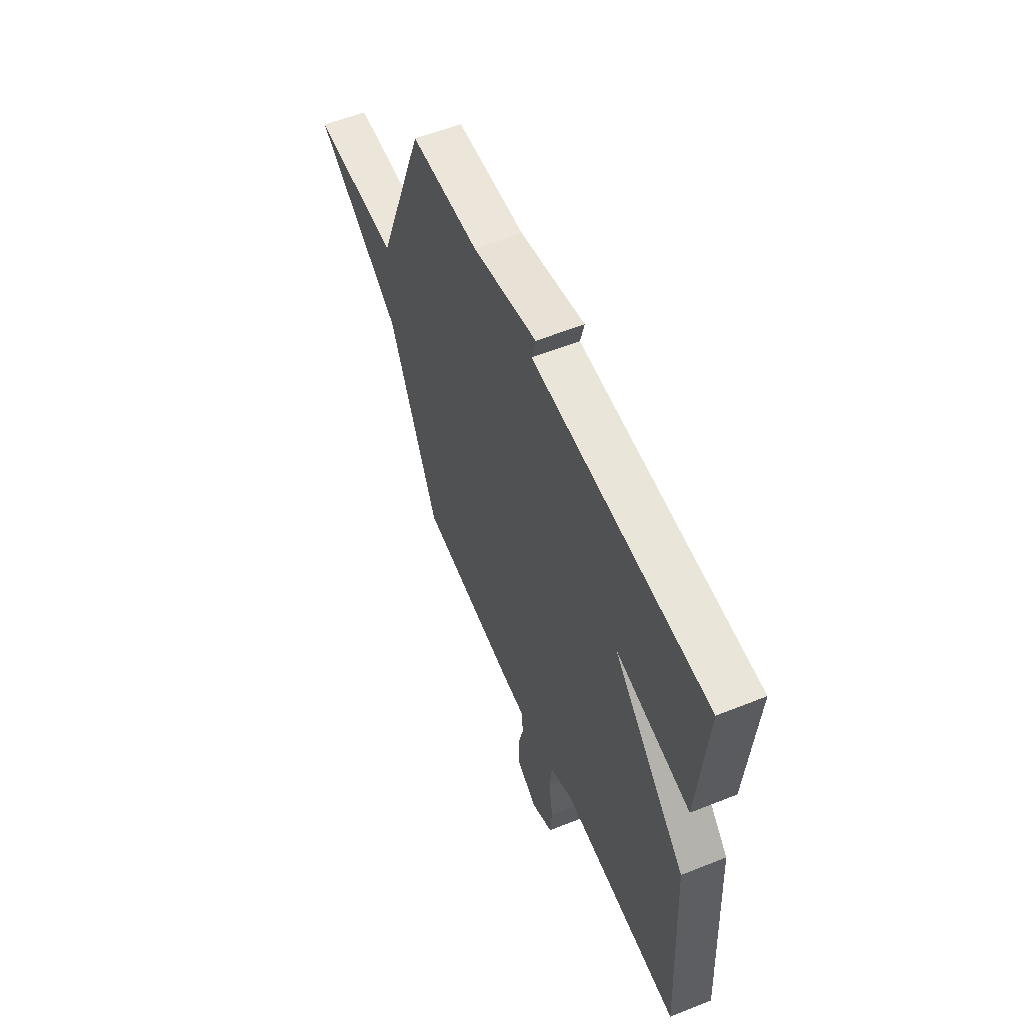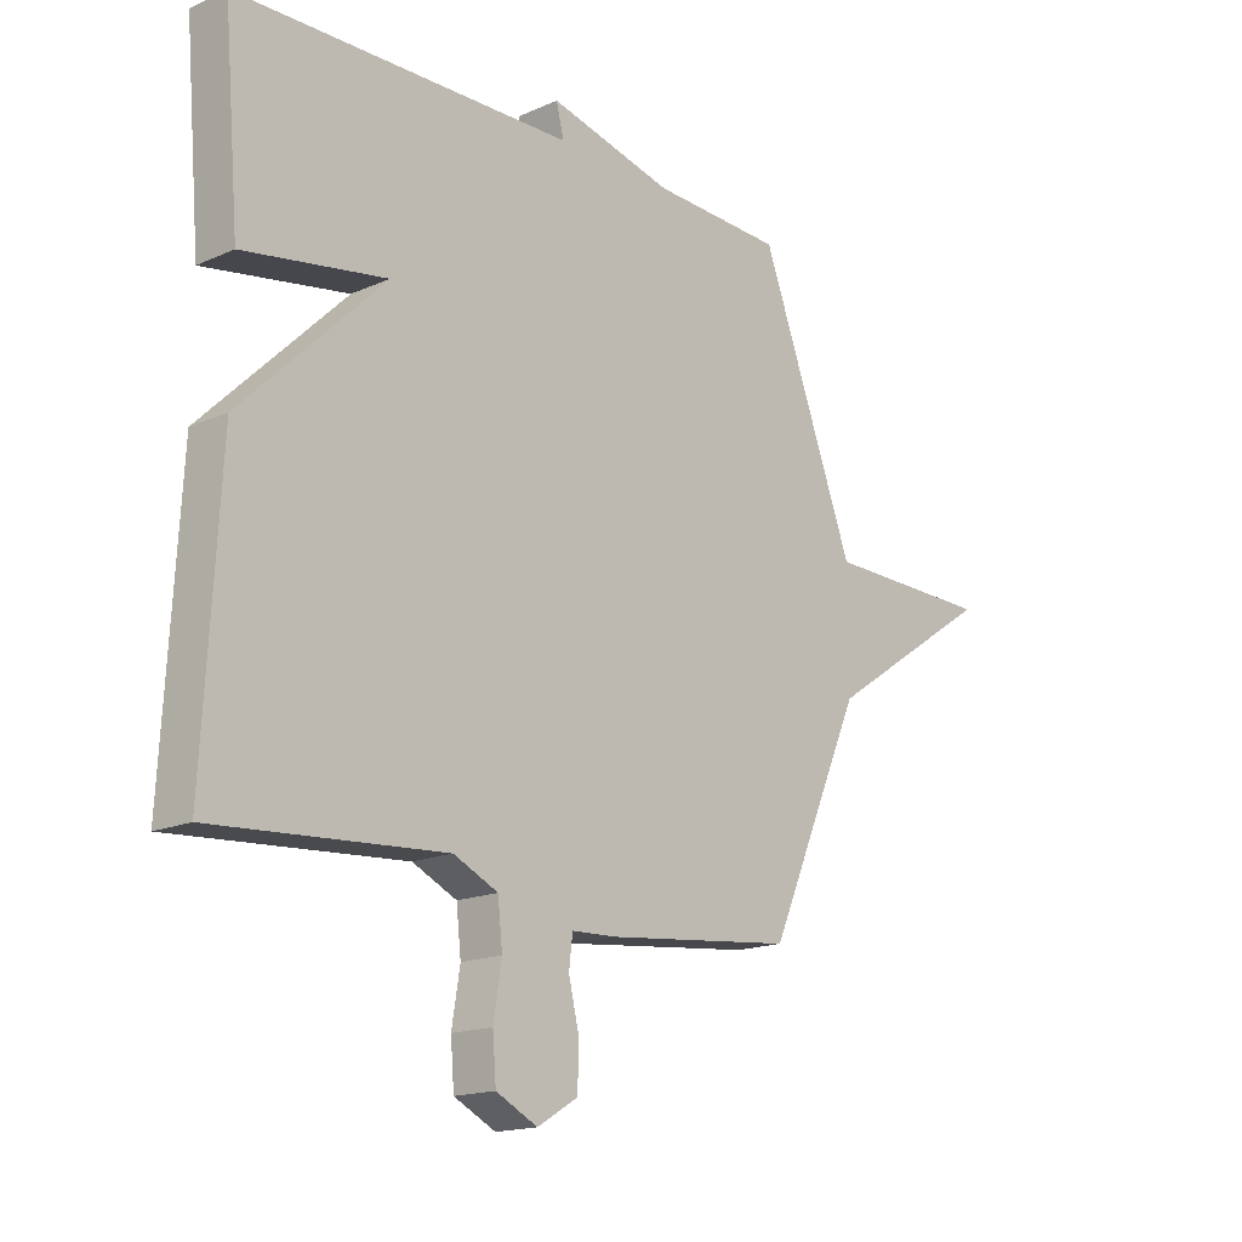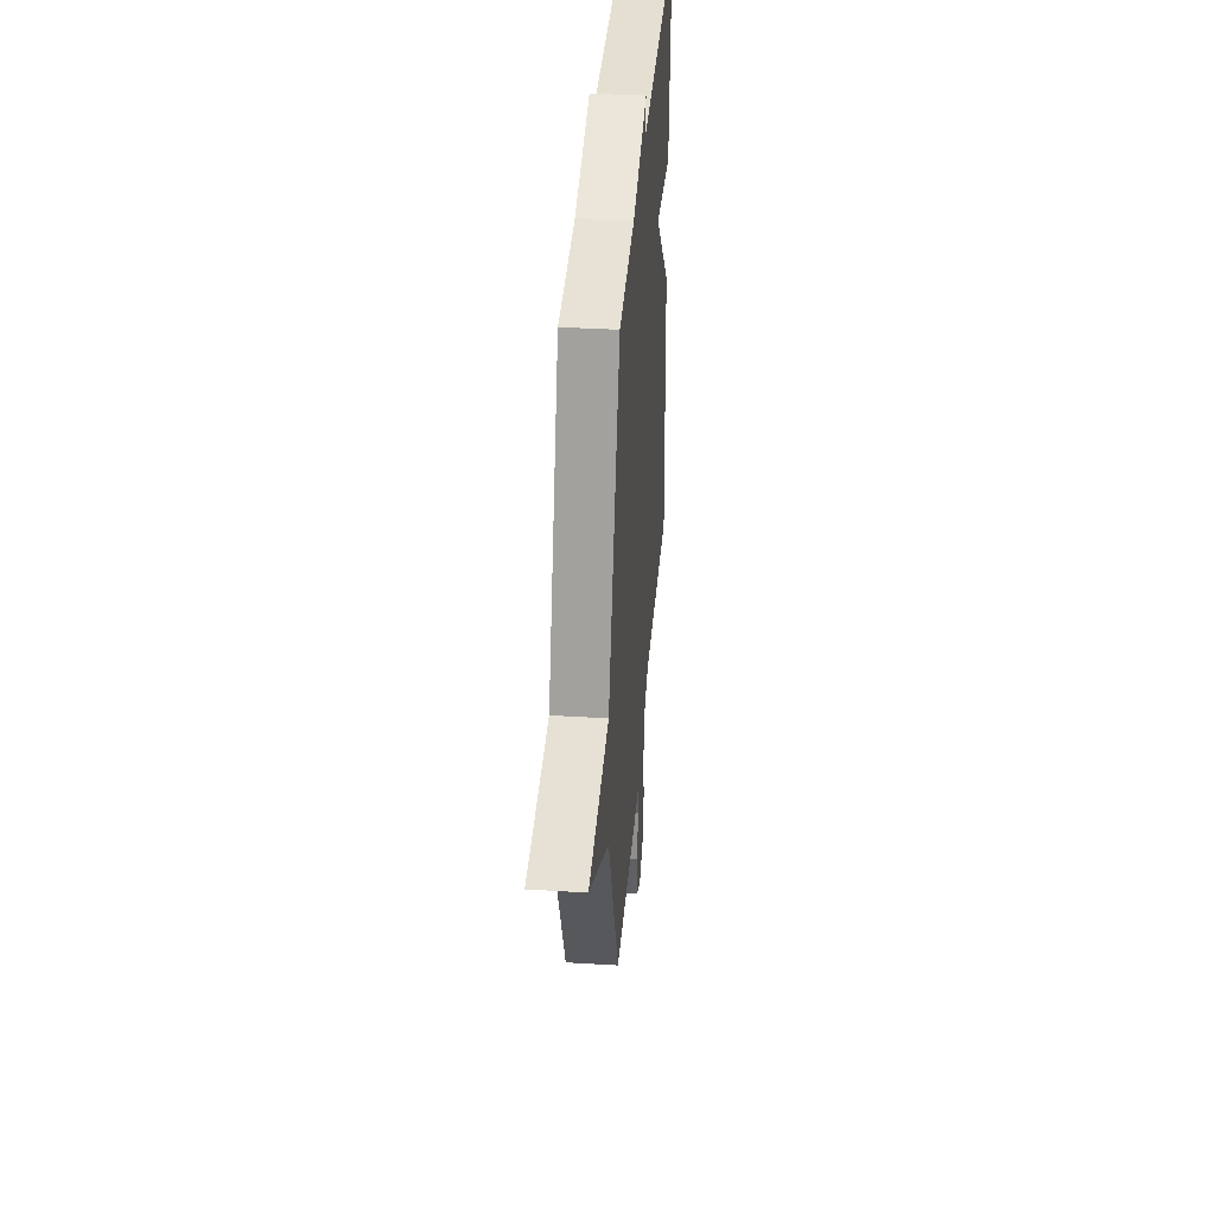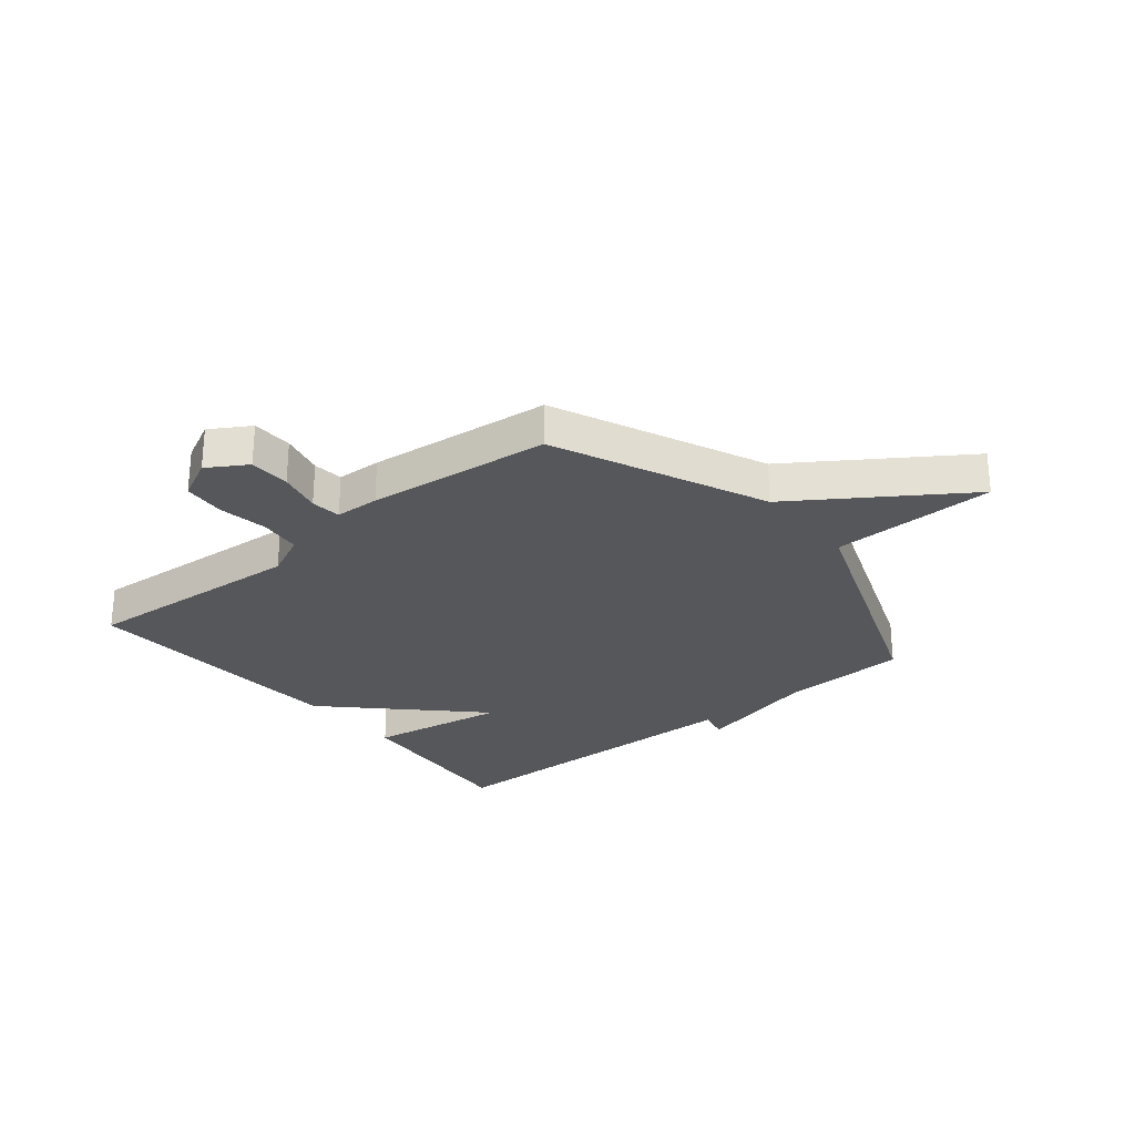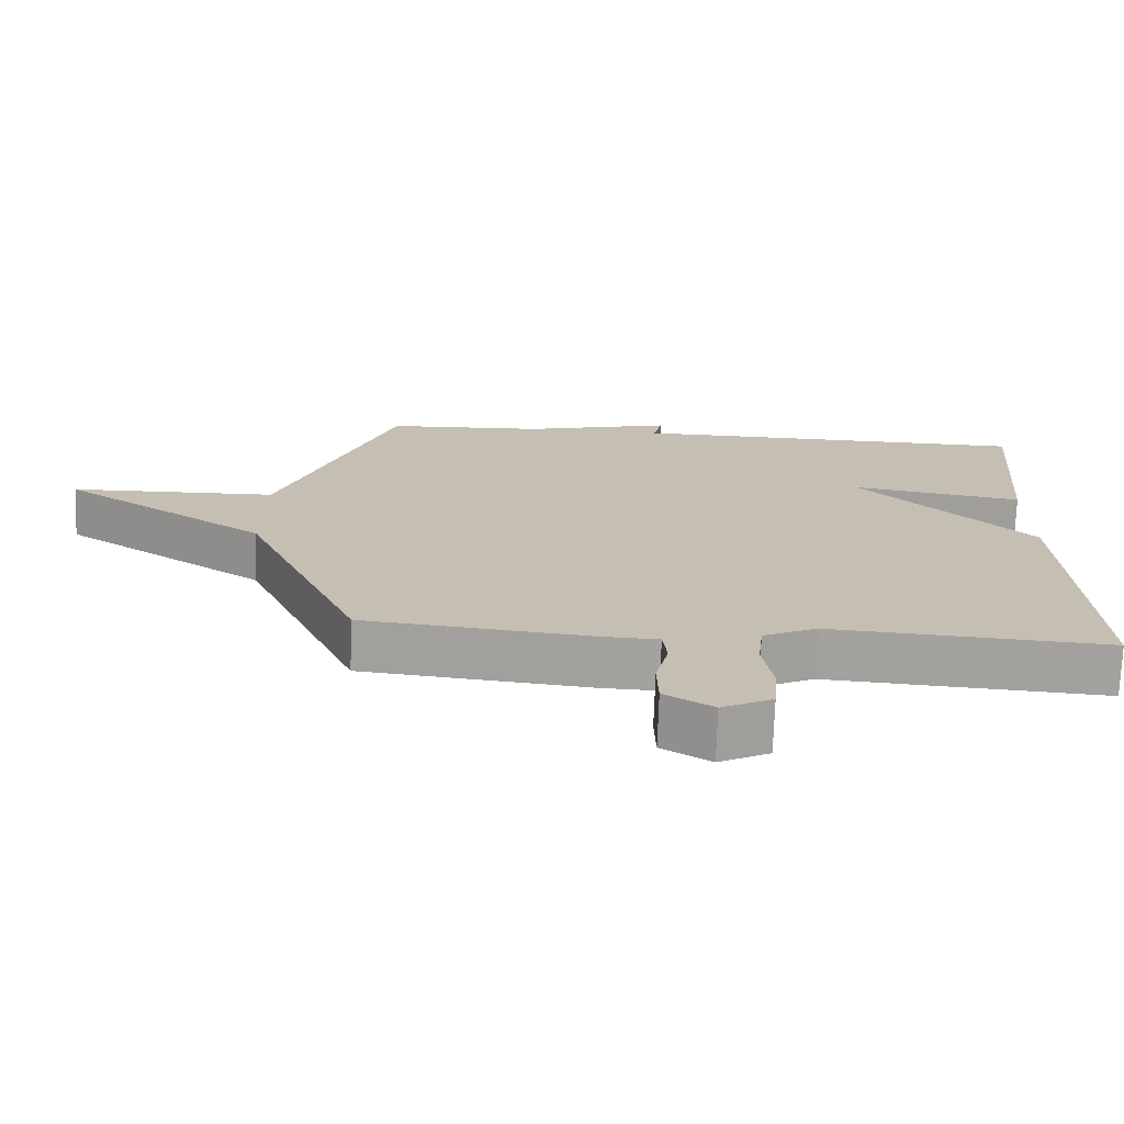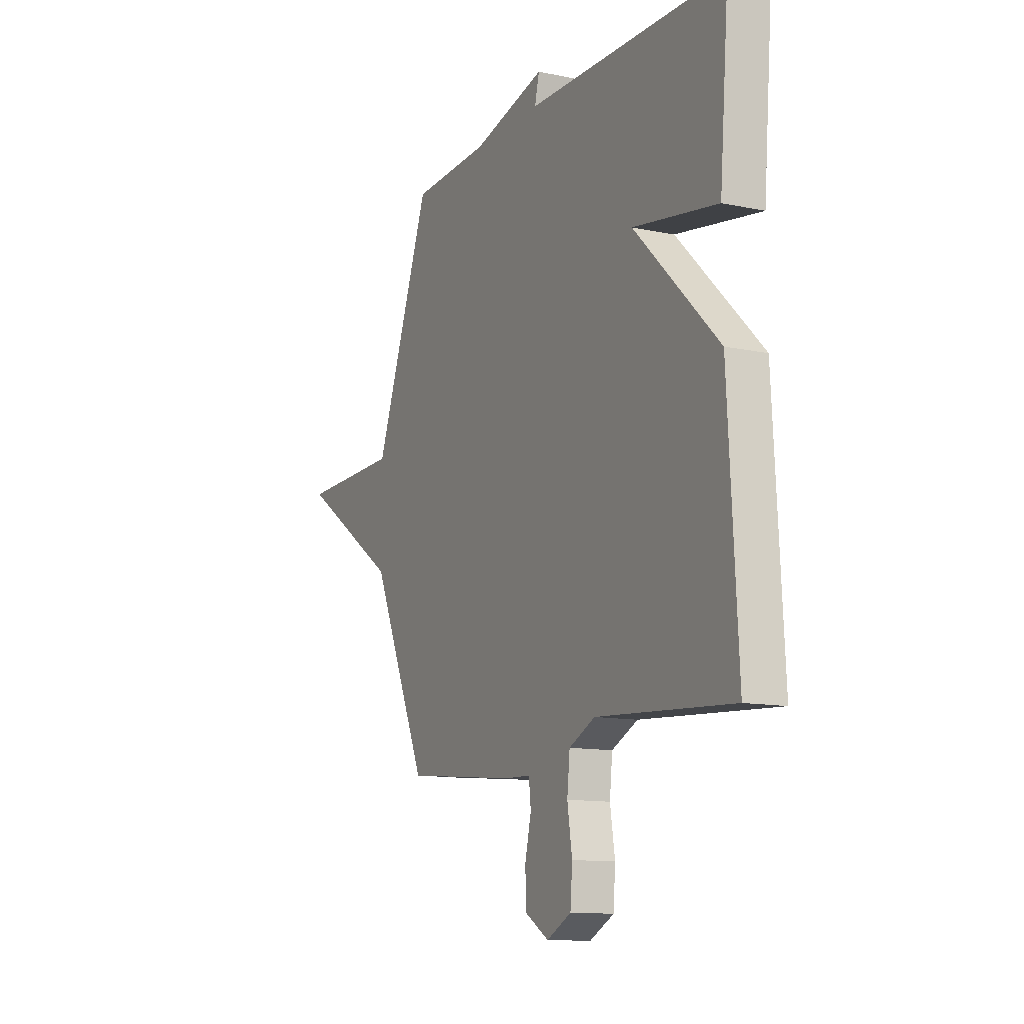
<metadata>
{"format":"obj","ext":"obj","renderer":"f3d","projection":"perspective","resolution":1024,"background":"white","views":[{"elev":57.3,"azim":67.4,"up":"+Z"},{"elev":-16.4,"azim":132.2,"up":"+Z"},{"elev":37.8,"azim":-85.6,"up":"+Z"},{"elev":-27.4,"azim":-140.8,"up":"+Y"},{"elev":-72.6,"azim":-2.0,"up":"+Z"},{"elev":-12.1,"azim":63.5,"up":"+Z"}]}
</metadata>
<code>
v 0.5 0.07 0.5
v 0.473 0.07 0.178
v 0.229 0.07 0.218
v 0.473 0.07 -0.022
v 0.5 0.07 -0.5
v 0.106 0.07 -0.473
v 0.03 0.07 -0.509
v 0.022 0.07 -0.583
v 0.036 0.07 -0.67
v 0.03 0.07 -0.744
v -0.041 0.07 -0.78
v -0.11 0.07 -0.738
v -0.112 0.07 -0.666
v -0.094 0.07 -0.59
v -0.1 0.07 -0.537
v -0.178 0.07 -0.534
v -0.5 0.07 -0.5
v -0.663 0.07 -0.133
v -0.953 0.07 0.061
v -0.663 0.07 0.067
v -0.5 0.07 0.5
v -0.275 0.07 0.51
v -0.062 0.07 0.563
v -0.075 0.07 0.51
v 0.5 0 0.5
v 0.473 0 0.178
v 0.229 0 0.218
v 0.473 0 -0.022
v 0.5 0 -0.5
v 0.106 0 -0.473
v 0.03 0 -0.509
v 0.022 0 -0.583
v 0.036 0 -0.67
v 0.03 0 -0.744
v -0.041 0 -0.78
v -0.11 0 -0.738
v -0.112 0 -0.666
v -0.094 0 -0.59
v -0.1 0 -0.537
v -0.178 0 -0.534
v -0.5 0 -0.5
v -0.663 0 -0.133
v -0.953 0 0.061
v -0.663 0 0.067
v -0.5 0 0.5
v -0.275 0 0.51
v -0.062 0 0.563
v -0.075 0 0.51
f 22 23 24
f 22 24 1
f 21 22 1
f 20 21 1
f 18 19 20
f 17 18 20
f 16 17 20
f 15 16 20
f 12 13 14
f 11 12 14
f 10 11 14
f 9 10 14
f 8 9 14
f 7 8 14 15
f 6 7 15 20
f 5 6 20
f 4 5 20
f 3 4 20
f 1 2 3
f 1 3 20
f 48 47 46
f 25 48 46
f 25 46 45
f 25 45 44
f 44 43 42
f 44 42 41
f 44 41 40
f 44 40 39
f 38 37 36
f 38 36 35
f 38 35 34
f 38 34 33
f 38 33 32
f 39 38 32 31
f 44 39 31 30
f 44 30 29
f 44 29 28
f 44 28 27
f 27 26 25
f 44 27 25
f 1 25 26 2
f 2 26 27 3
f 3 27 28 4
f 4 28 29 5
f 5 29 30 6
f 6 30 31 7
f 7 31 32 8
f 8 32 33 9
f 9 33 34 10
f 10 34 35 11
f 11 35 36 12
f 12 36 37 13
f 13 37 38 14
f 14 38 39 15
f 15 39 40 16
f 16 40 41 17
f 17 41 42 18
f 18 42 43 19
f 19 43 44 20
f 20 44 45 21
f 21 45 46 22
f 22 46 47 23
f 23 47 48 24
f 24 48 25 1

</code>
